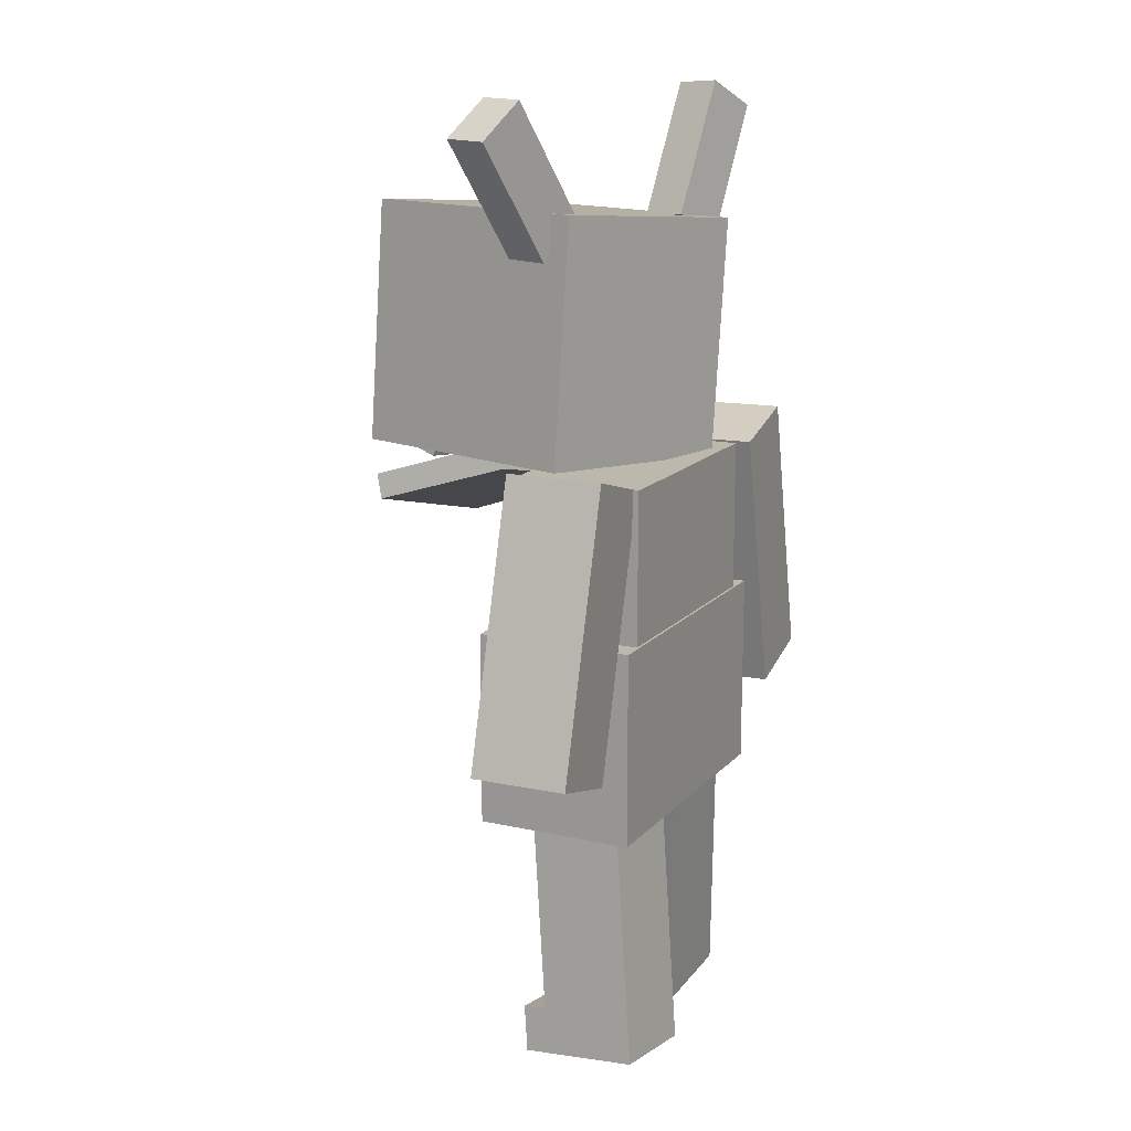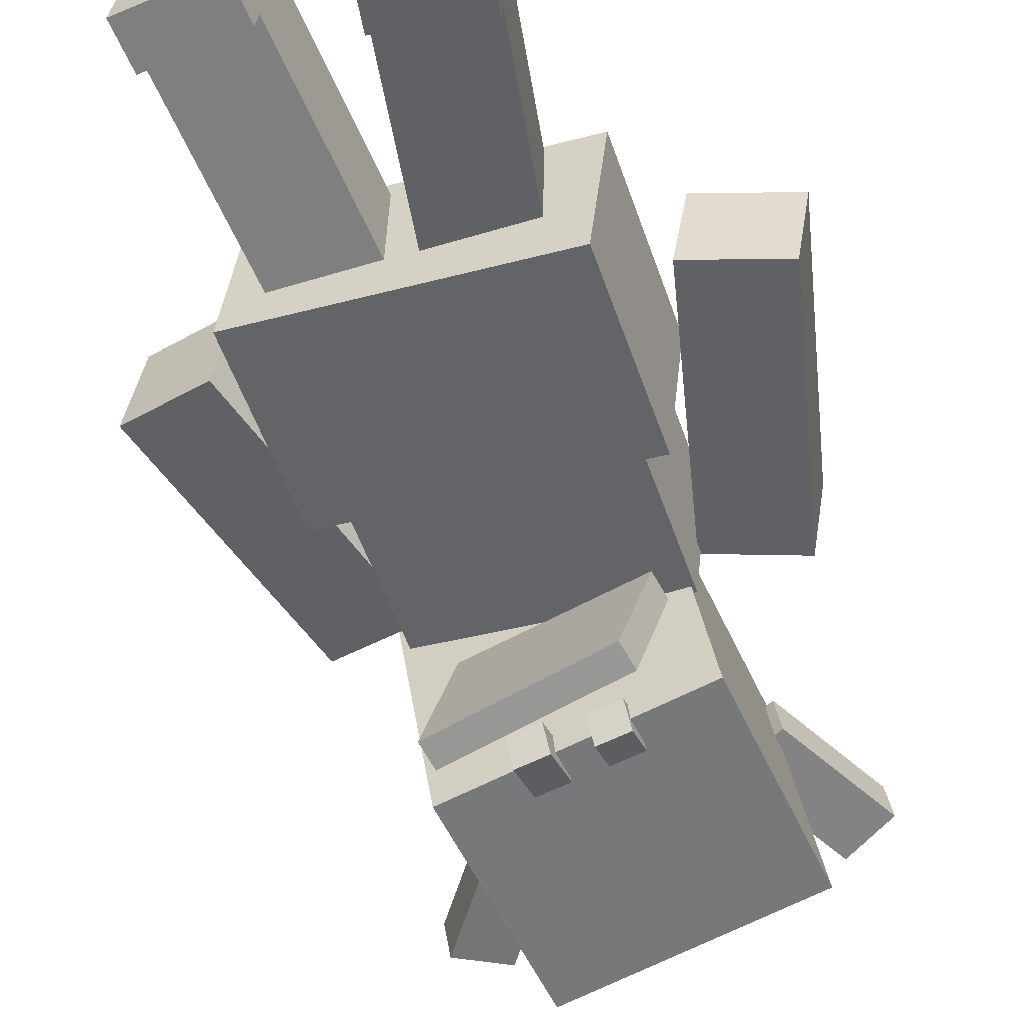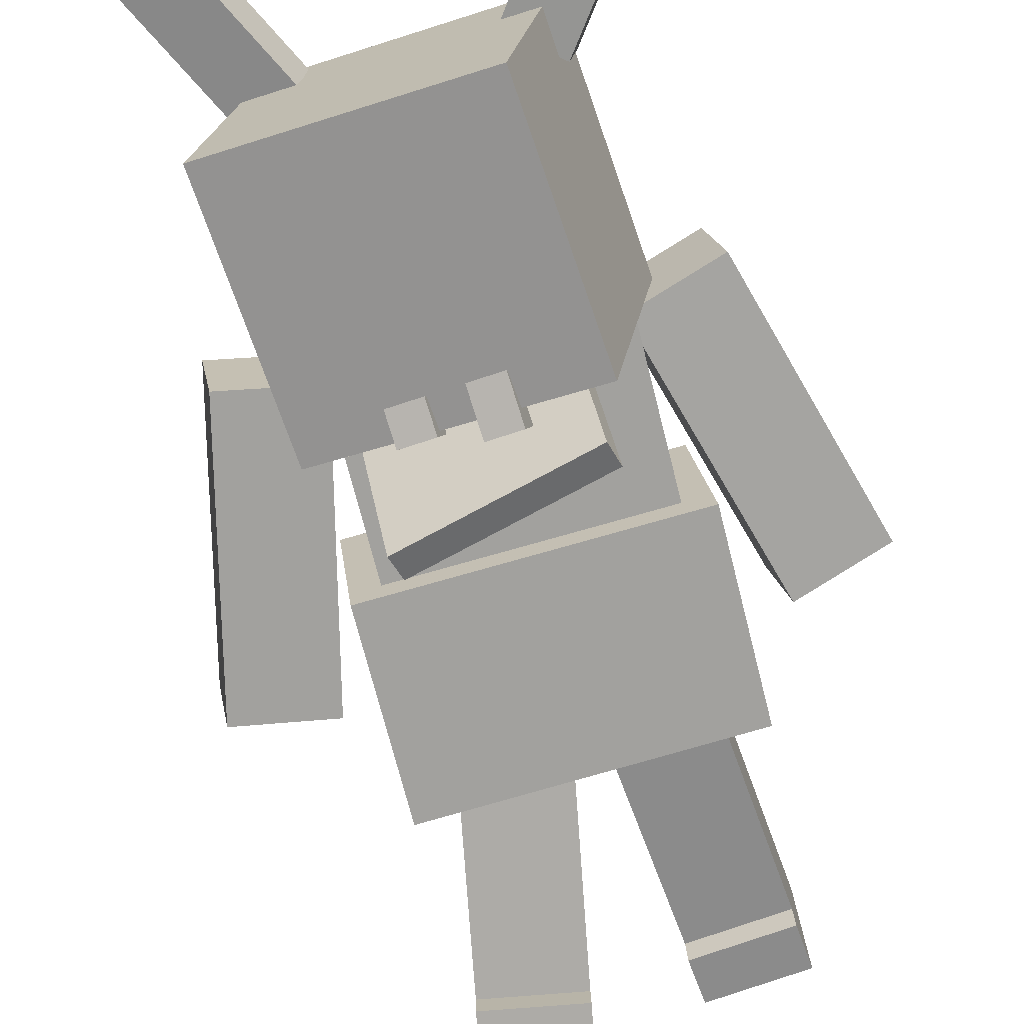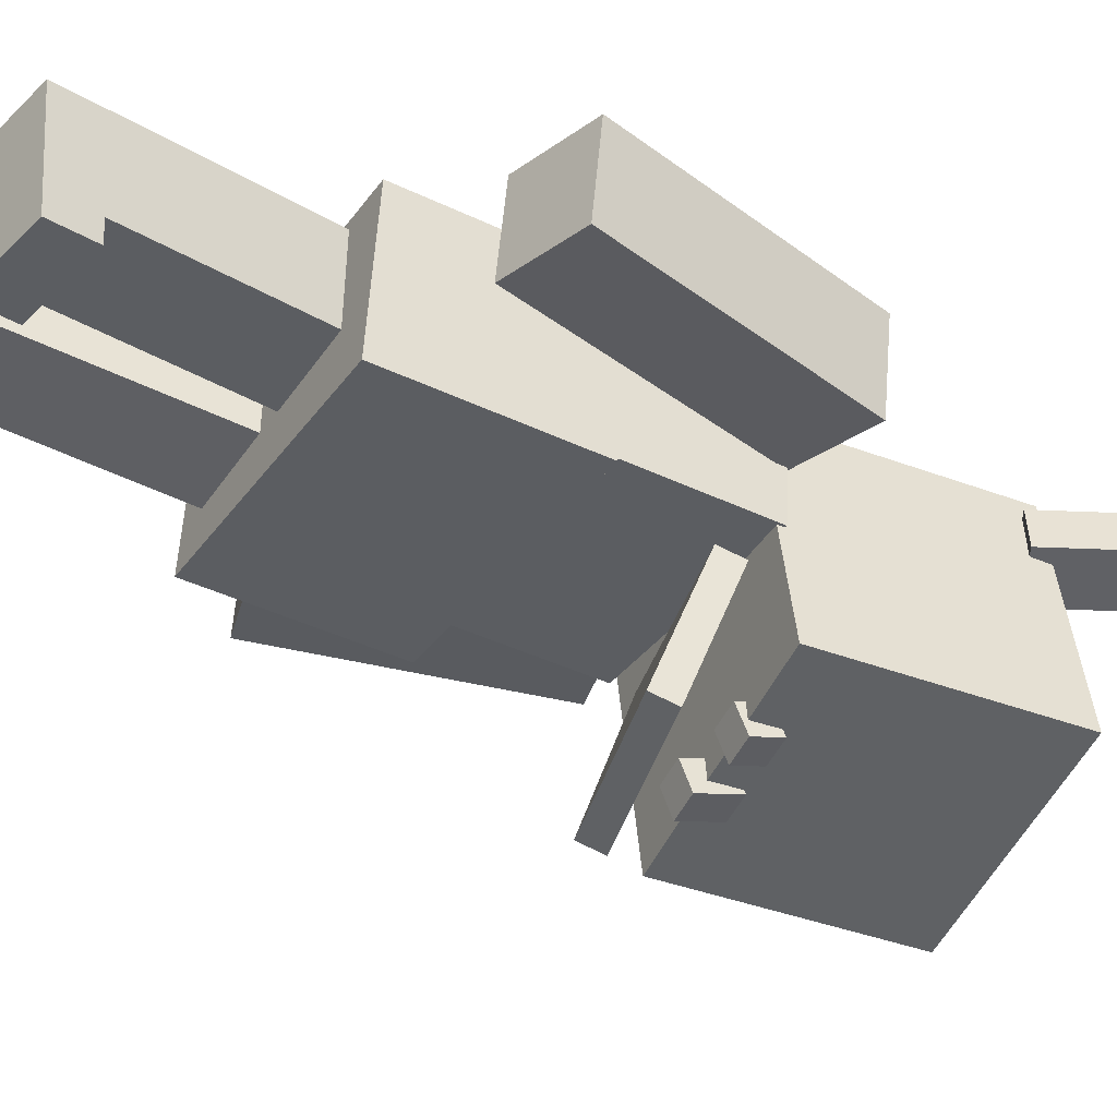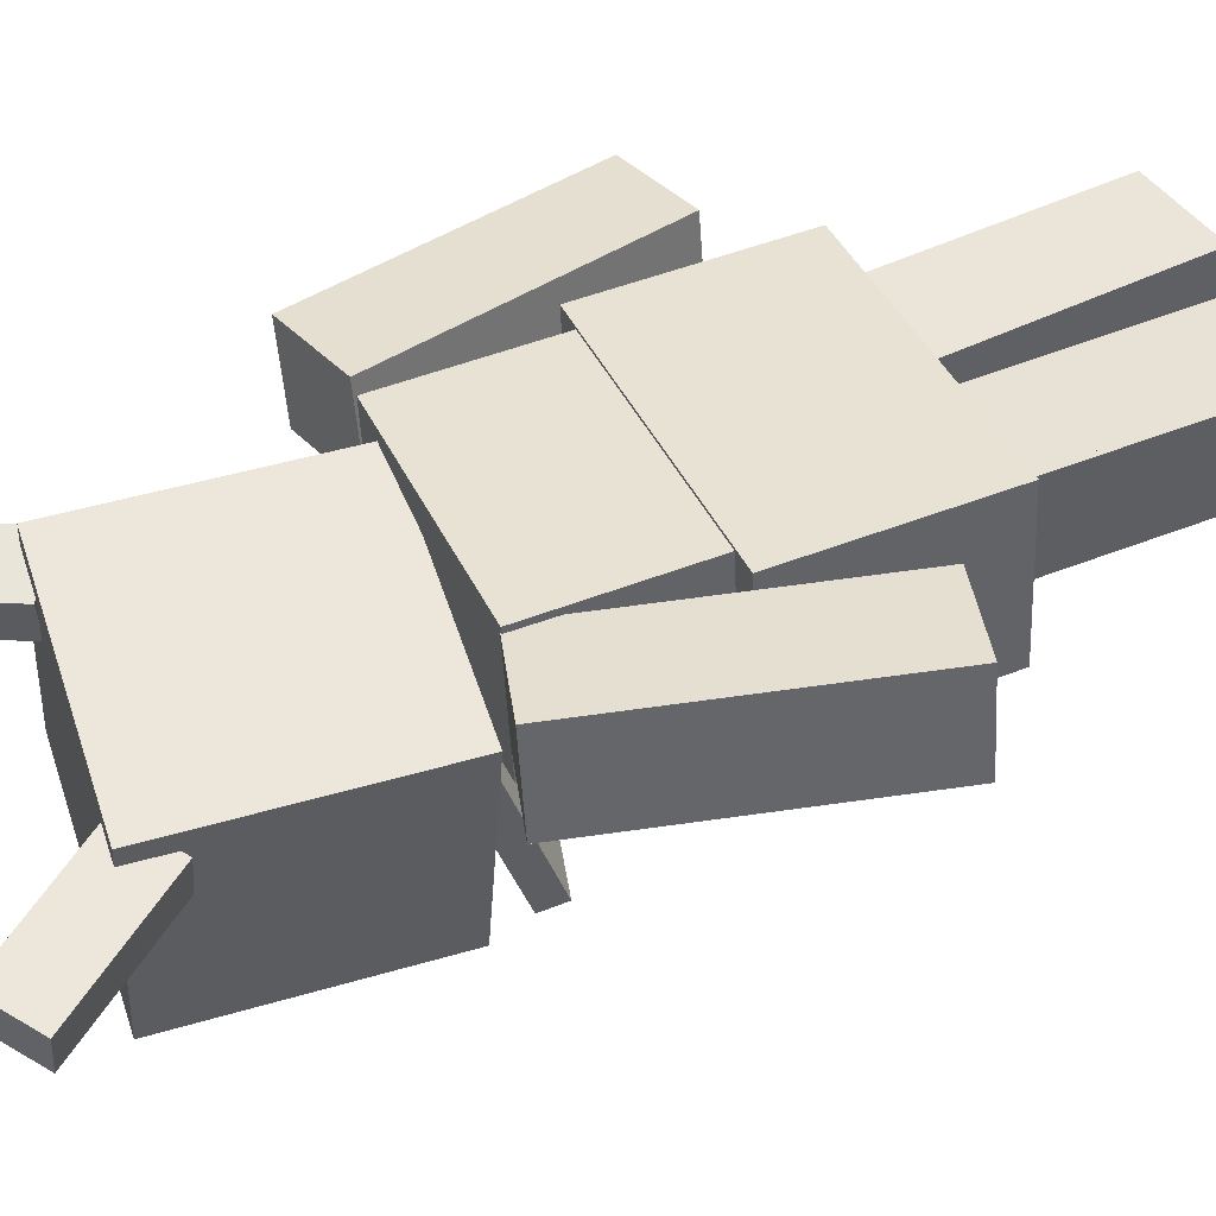
<metadata>
{"format":"obj","ext":"obj","renderer":"f3d","projection":"perspective","resolution":1024,"background":"white","views":[{"elev":14.9,"azim":122.4,"up":"+Z"},{"elev":-54.1,"azim":-161.0,"up":"+Y"},{"elev":-70.1,"azim":14.1,"up":"+Y"},{"elev":-41.1,"azim":-120.1,"up":"+Y"},{"elev":48.1,"azim":66.3,"up":"+Y"}]}
</metadata>
<code>
g Enemy_Pizza_Rabbit_Red_mesh
v -0.3364 0.2032 0.817
v -0.0179 0.2106 0.7606
v -0.004652 -0.1112 0.793
v -0.3231 -0.1186 0.8495
v -0.4525 0.1058 0.01046
v -0.4416 -0.1596 0.03722
v -0.179 -0.1535 -0.009321
v -0.1899 0.1119 -0.03607
v -0.1049 0.1644 0.4506
v -0.09399 -0.1009 0.4774
v -0.02591 -0.05883 0.8671
v -0.03683 0.2065 0.8403
v -0.1899 0.1119 -0.03607
v -0.1568 -0.1398 0.1178
v -0.179 -0.1535 -0.009321
v -0.3675 0.1583 0.4972
v -0.1049 0.1644 0.4506
v -0.03683 0.2065 0.8403
v -0.2994 0.2004 0.8869
v -0.1899 0.1119 -0.03607
v -0.4525 0.1058 0.01046
v -0.3566 -0.107 0.5239
v -0.3675 0.1583 0.4972
v -0.2994 0.2004 0.8869
v -0.2885 -0.06495 0.9136
v -0.4525 0.1058 0.01046
v -0.4194 -0.1459 0.1643
v -0.4416 -0.1596 0.03722
v -0.4388 -0.2275 0.04406
v -0.4166 -0.2138 0.1711
v -0.3566 -0.107 0.5239
v -0.2885 -0.06495 0.9136
v -0.02591 -0.05883 0.8671
v -0.09399 -0.1009 0.4774
v -0.4194 -0.1459 0.1643
v -0.1568 -0.1398 0.1178
v -0.154 -0.2077 0.1246
v -0.1762 -0.2214 -0.002473
v -0.4388 -0.2275 0.04406
v -0.4166 -0.2138 0.1711
v -0.1762 -0.2214 -0.002473
v -0.179 -0.1535 -0.009321
v -0.4416 -0.1596 0.03722
v -0.4388 -0.2275 0.04406
v -0.154 -0.2077 0.1246
v -0.1568 -0.1398 0.1178
v -0.179 -0.1535 -0.009321
v -0.1762 -0.2214 -0.002473
v -0.4166 -0.2138 0.1711
v -0.4194 -0.1459 0.1643
v -0.1568 -0.1398 0.1178
v -0.154 -0.2077 0.1246
v -0.09399 -0.1009 0.4774
v -0.3566 -0.107 0.5239
v -0.3675 0.1583 0.4972
v -0.1049 0.1644 0.4506
v -0.1049 0.1644 0.4506
v -0.3675 0.1583 0.4972
v -0.3566 -0.107 0.5239
v -0.09399 -0.1009 0.4774
v -0.05992 0.1583 0.8284
v 0.2613 0.1652 0.8594
v 0.2721 -0.1559 0.8191
v -0.04913 -0.1628 0.7881
v 0.07766 0.2844 0.01266
v 0.08656 0.01966 -0.02054
v 0.3514 0.02535 0.005044
v 0.3425 0.2901 0.03825
v 0.2965 0.227 0.5289
v 0.3054 -0.03775 0.4957
v 0.2685 -0.08827 0.8886
v 0.2596 0.1764 0.9218
v 0.3394 0.008871 0.1332
v 0.3514 0.02535 0.005044
v 0.3417 -0.0589 0.1247
v 0.3537 -0.04242 -0.003457
v 0.3425 0.2901 0.03825
v 0.03162 0.2213 0.5033
v 0.2965 0.227 0.5289
v 0.2596 0.1764 0.9218
v -0.005247 0.1708 0.8962
v 0.3425 0.2901 0.03825
v 0.07766 0.2844 0.01266
v 0.04051 -0.04344 0.4701
v 0.03162 0.2213 0.5033
v -0.005247 0.1708 0.8962
v 0.003643 -0.09396 0.863
v 0.07453 0.003186 0.1076
v 0.08656 0.01966 -0.02054
v 0.07766 0.2844 0.01266
v 0.04051 -0.04344 0.4701
v 0.003643 -0.09396 0.863
v 0.2685 -0.08827 0.8886
v 0.3054 -0.03775 0.4957
v 0.07453 0.003186 0.1076
v 0.3394 0.008871 0.1332
v 0.3417 -0.0589 0.1247
v 0.3537 -0.04242 -0.003457
v 0.08883 -0.04811 -0.02904
v 0.07681 -0.06458 0.09907
v 0.3537 -0.04242 -0.003457
v 0.3514 0.02535 0.005044
v 0.08656 0.01966 -0.02054
v 0.08883 -0.04811 -0.02904
v 0.07681 -0.06458 0.09907
v 0.07453 0.003186 0.1076
v 0.3394 0.008871 0.1332
v 0.3417 -0.0589 0.1247
v 0.08883 -0.04811 -0.02904
v 0.08656 0.01966 -0.02054
v 0.07453 0.003186 0.1076
v 0.07681 -0.06458 0.09907
v 0.3054 -0.03775 0.4957
v 0.04051 -0.04344 0.4701
v 0.03162 0.2213 0.5033
v 0.2965 0.227 0.5289
v 0.2965 0.227 0.5289
v 0.03162 0.2213 0.5033
v 0.04051 -0.04344 0.4701
v 0.3054 -0.03775 0.4957
v -0.4761 0.187 0.6823
v -0.4272 -0.2526 0.6823
v 0.3969 -0.1608 0.6823
v 0.3479 0.2788 0.6823
v -0.4761 0.187 0.6823
v -0.4761 0.187 1.226
v -0.4272 -0.2526 1.226
v -0.4272 -0.2526 0.6823
v -0.3617 -0.174 1.224
v -0.3617 -0.174 1.654
v 0.3177 -0.09831 1.654
v 0.3177 -0.09831 1.224
v 0.3177 -0.09831 1.654
v 0.2774 0.2641 1.654
v 0.2774 0.2641 1.224
v 0.3177 -0.09831 1.224
v 0.3969 -0.1608 0.6823
v -0.4272 -0.2526 0.6823
v -0.4272 -0.2526 1.226
v 0.3969 -0.1608 1.226
v -0.4761 0.187 1.226
v -0.4761 0.187 0.6823
v 0.3479 0.2788 0.6823
v 0.3479 0.2788 1.226
v 0.2494 0.2428 1.647
v 0.4987 0.2852 1.719
v 0.542 0.02588 1.722
v 0.2927 -0.01655 1.65
v 0.4639 0.2708 0.8883
v 0.5072 0.01141 0.891
v 0.7565 0.05383 0.963
v 0.7132 0.3132 0.9603
v 0.7565 0.05383 0.963
v 0.542 0.02588 1.722
v 0.4987 0.2852 1.719
v 0.7132 0.3132 0.9603
v 0.4987 0.2852 1.719
v 0.2494 0.2428 1.647
v 0.4639 0.2708 0.8883
v 0.7132 0.3132 0.9603
v 0.2494 0.2428 1.647
v 0.2927 -0.01655 1.65
v 0.5072 0.01141 0.891
v 0.4639 0.2708 0.8883
v 0.542 0.02588 1.722
v 0.7565 0.05383 0.963
v 0.5072 0.01141 0.891
v 0.2927 -0.01655 1.65
v -0.4118 0.2287 1.66
v -0.3695 -0.03078 1.658
v -0.6222 -0.0725 1.717
v -0.6645 0.187 1.72
v -0.5894 0.2067 0.8916
v -0.8421 0.165 0.9512
v -0.7998 -0.09451 0.9489
v -0.5471 -0.05279 0.8893
v -0.6645 0.187 1.72
v -0.6222 -0.0725 1.717
v -0.7998 -0.09451 0.9489
v -0.8421 0.165 0.9512
v -0.6645 0.187 1.72
v -0.8421 0.165 0.9512
v -0.5894 0.2067 0.8916
v -0.4118 0.2287 1.66
v -0.5471 -0.05279 0.8893
v -0.3695 -0.03078 1.658
v -0.4118 0.2287 1.66
v -0.5894 0.2067 0.8916
v -0.7998 -0.09451 0.9489
v -0.6222 -0.0725 1.717
v -0.3695 -0.03078 1.658
v -0.5471 -0.05279 0.8893
v 0.2658 -0.6151 1.694
v 0.3687 0.0612 1.693
v -0.3025 0.1632 1.635
v -0.4053 -0.5131 1.635
v 0.208 -0.6063 2.362
v -0.463 -0.5043 2.302
v -0.3602 0.172 2.302
v 0.3108 0.06999 2.362
v 0.2658 -0.6151 1.694
v 0.208 -0.6063 2.362
v 0.3108 0.06999 2.362
v 0.3687 0.0612 1.693
v 0.3687 0.0612 1.693
v 0.3108 0.06999 2.362
v -0.3602 0.172 2.302
v -0.3025 0.1632 1.635
v -0.3025 0.1632 1.635
v -0.3602 0.172 2.302
v -0.463 -0.5043 2.302
v -0.4053 -0.5131 1.635
v -0.463 -0.5043 2.302
v 0.208 -0.6063 2.362
v 0.2658 -0.6151 1.694
v -0.4053 -0.5131 1.635
v -0.02992 -0.5808 1.752
v 0.05744 -0.5892 1.761
v 0.06643 -0.6244 1.643
v -0.02094 -0.616 1.634
v -0.0193 -0.4967 1.728
v -0.01032 -0.5318 1.61
v 0.07704 -0.5402 1.619
v 0.06807 -0.505 1.737
v 0.05744 -0.5892 1.761
v 0.06807 -0.505 1.737
v 0.07704 -0.5402 1.619
v 0.06643 -0.6244 1.643
v -0.02992 -0.5808 1.752
v -0.02094 -0.616 1.634
v -0.01032 -0.5318 1.61
v -0.0193 -0.4967 1.728
v -0.02992 -0.5808 1.752
v -0.0193 -0.4967 1.728
v 0.06807 -0.505 1.737
v 0.05744 -0.5892 1.761
v 0.2349 -0.6106 1.515
v 0.1956 -0.2132 1.642
v -0.2928 -0.2256 1.527
v -0.2504 -0.6182 1.388
v 0.2179 -0.6359 1.582
v 0.2349 -0.6106 1.515
v -0.2504 -0.6182 1.388
v -0.2673 -0.6436 1.455
v 0.2349 -0.6106 1.515
v 0.2179 -0.6359 1.582
v 0.1783 -0.2391 1.709
v 0.1956 -0.2132 1.642
v 0.1956 -0.2132 1.642
v 0.1783 -0.2391 1.709
v -0.3098 -0.251 1.594
v -0.2928 -0.2256 1.527
v -0.2928 -0.2256 1.527
v -0.3098 -0.251 1.594
v -0.2673 -0.6436 1.455
v -0.2504 -0.6182 1.388
v 0.1783 -0.2391 1.709
v 0.2179 -0.6359 1.582
v -0.2673 -0.6436 1.455
v -0.3098 -0.251 1.594
v 0.311 -0.1158 2.237
v 0.3297 0.005529 2.235
v 0.1977 0.0278 2.332
v 0.1789 -0.09348 2.335
v 0.5438 -0.1456 2.56
v 0.4117 -0.1233 2.658
v 0.4305 -0.002012 2.655
v 0.5626 -0.0243 2.558
v 0.311 -0.1158 2.237
v 0.5438 -0.1456 2.56
v 0.5626 -0.0243 2.558
v 0.3297 0.005529 2.235
v 0.1977 0.0278 2.332
v 0.4305 -0.002012 2.655
v 0.4117 -0.1233 2.658
v 0.1789 -0.09348 2.335
v 0.4117 -0.1233 2.658
v 0.5438 -0.1456 2.56
v 0.311 -0.1158 2.237
v 0.1789 -0.09348 2.335
v 0.4305 -0.002012 2.655
v 0.1977 0.0278 2.332
v 0.3297 0.005529 2.235
v 0.5626 -0.0243 2.558
v -0.4058 -0.006346 2.235
v -0.2602 -0.03297 2.31
v -0.2426 0.08819 2.318
v -0.3881 0.1148 2.244
v -0.587 -0.005722 2.591
v -0.5694 0.1154 2.6
v -0.4238 0.08881 2.674
v -0.4414 -0.03235 2.665
v -0.4058 -0.006346 2.235
v -0.3881 0.1148 2.244
v -0.5694 0.1154 2.6
v -0.587 -0.005722 2.591
v -0.2426 0.08819 2.318
v -0.2602 -0.03297 2.31
v -0.4414 -0.03235 2.665
v -0.4238 0.08881 2.674
v -0.4414 -0.03235 2.665
v -0.2602 -0.03297 2.31
v -0.4058 -0.006346 2.235
v -0.587 -0.005722 2.591
v -0.4238 0.08881 2.674
v -0.5694 0.1154 2.6
v -0.3881 0.1148 2.244
v -0.2426 0.08819 2.318
v -0.204 -0.5641 1.734
v -0.1166 -0.5725 1.743
v -0.1104 -0.5971 1.661
v -0.1977 -0.5887 1.652
v -0.1934 -0.4799 1.71
v -0.1871 -0.5045 1.627
v -0.09975 -0.5129 1.636
v -0.106 -0.4883 1.719
v -0.1166 -0.5725 1.743
v -0.106 -0.4883 1.719
v -0.09975 -0.5129 1.636
v -0.1104 -0.5971 1.661
v -0.204 -0.5641 1.734
v -0.1977 -0.5887 1.652
v -0.1871 -0.5045 1.627
v -0.1934 -0.4799 1.71
v -0.204 -0.5641 1.734
v -0.1934 -0.4799 1.71
v -0.106 -0.4883 1.719
v -0.1166 -0.5725 1.743
v -0.3617 -0.174 1.224
v -0.4021 0.1884 1.224
v -0.4021 0.1884 1.654
v -0.3617 -0.174 1.654
v 0.3969 -0.1608 0.6823
v 0.3969 -0.1608 1.226
v 0.3479 0.2788 1.226
v 0.3479 0.2788 0.6823
v -0.4021 0.1884 1.654
v -0.4021 0.1884 1.224
v 0.2774 0.2641 1.224
v 0.2774 0.2641 1.654
v 0.3177 -0.09831 1.654
v -0.3617 -0.174 1.654
v -0.4021 0.1884 1.654
v 0.2774 0.2641 1.654
v -0.4761 0.187 1.226
v 0.3479 0.2788 1.226
v 0.3969 -0.1608 1.226
v -0.4272 -0.2526 1.226
v -0.02094 -0.616 1.634
v 0.06643 -0.6244 1.643
v 0.07704 -0.5402 1.619
v -0.01032 -0.5318 1.61
v -0.1977 -0.5887 1.652
v -0.1104 -0.5971 1.661
v -0.09975 -0.5129 1.636
v -0.1871 -0.5045 1.627
g Enemy_Pizza_Rabbit_Red_mesh_0
f 3 2 1
f 4 3 1
f 7 6 5
f 8 7 5
f 11 10 9
f 12 11 9
f 13 9 10
f 13 10 14
f 14 15 13
f 18 17 16
f 19 18 16
f 17 20 16
f 20 21 16
f 24 23 22
f 25 24 22
f 22 23 26
f 27 22 26
f 26 28 27
f 27 28 29
f 30 27 29
f 33 32 31
f 34 33 31
f 31 35 34
f 35 36 34
f 39 38 37
f 40 39 37
f 43 42 41
f 44 43 41
f 47 46 45
f 48 47 45
f 51 50 49
f 52 51 49
f 55 54 53
f 56 55 53
f 59 58 57
f 60 59 57
f 63 62 61
f 64 63 61
f 67 66 65
f 68 67 65
f 71 70 69
f 72 71 69
f 69 70 73
f 73 74 69
f 74 73 75
f 76 74 75
f 74 77 69
f 80 79 78
f 81 80 78
f 79 82 78
f 82 83 78
f 86 85 84
f 87 86 84
f 88 84 85
f 85 89 88
f 85 90 89
f 93 92 91
f 94 93 91
f 91 95 94
f 95 96 94
f 99 98 97
f 100 99 97
f 103 102 101
f 104 103 101
f 107 106 105
f 108 107 105
f 111 110 109
f 112 111 109
f 115 114 113
f 116 115 113
f 119 118 117
f 120 119 117
f 123 122 121
f 124 123 121
f 127 126 125
f 128 127 125
f 131 130 129
f 132 131 129
f 135 134 133
f 136 135 133
f 139 138 137
f 140 139 137
f 143 142 141
f 144 143 141
f 147 146 145
f 148 147 145
f 151 150 149
f 152 151 149
f 155 154 153
f 156 155 153
f 159 158 157
f 160 159 157
f 163 162 161
f 164 163 161
f 167 166 165
f 168 167 165
f 171 170 169
f 172 171 169
f 175 174 173
f 176 175 173
f 179 178 177
f 180 179 177
f 183 182 181
f 184 183 181
f 187 186 185
f 188 187 185
f 191 190 189
f 192 191 189
f 195 194 193
f 196 195 193
f 199 198 197
f 200 199 197
f 203 202 201
f 204 203 201
f 207 206 205
f 208 207 205
f 211 210 209
f 212 211 209
f 215 214 213
f 216 215 213
f 219 218 217
f 220 219 217
f 223 222 221
f 224 223 221
f 227 226 225
f 228 227 225
f 231 230 229
f 232 231 229
f 235 234 233
f 236 235 233
f 239 238 237
f 240 239 237
f 243 242 241
f 244 243 241
f 247 246 245
f 248 247 245
f 251 250 249
f 252 251 249
f 255 254 253
f 256 255 253
f 259 258 257
f 260 259 257
f 263 262 261
f 264 263 261
f 267 266 265
f 268 267 265
f 271 270 269
f 272 271 269
f 275 274 273
f 276 275 273
f 279 278 277
f 280 279 277
f 283 282 281
f 284 283 281
f 287 286 285
f 288 287 285
f 291 290 289
f 292 291 289
f 295 294 293
f 296 295 293
f 299 298 297
f 300 299 297
f 303 302 301
f 304 303 301
f 307 306 305
f 308 307 305
f 311 310 309
f 312 311 309
f 315 314 313
f 316 315 313
f 319 318 317
f 320 319 317
f 323 322 321
f 324 323 321
f 327 326 325
f 328 327 325
f 331 330 329
f 332 331 329
f 335 334 333
f 336 335 333
f 339 338 337
f 340 339 337
f 343 342 341
f 344 343 341
f 347 346 345
f 348 347 345
f 351 350 349
f 352 351 349
f 355 354 353
f 356 355 353

</code>
